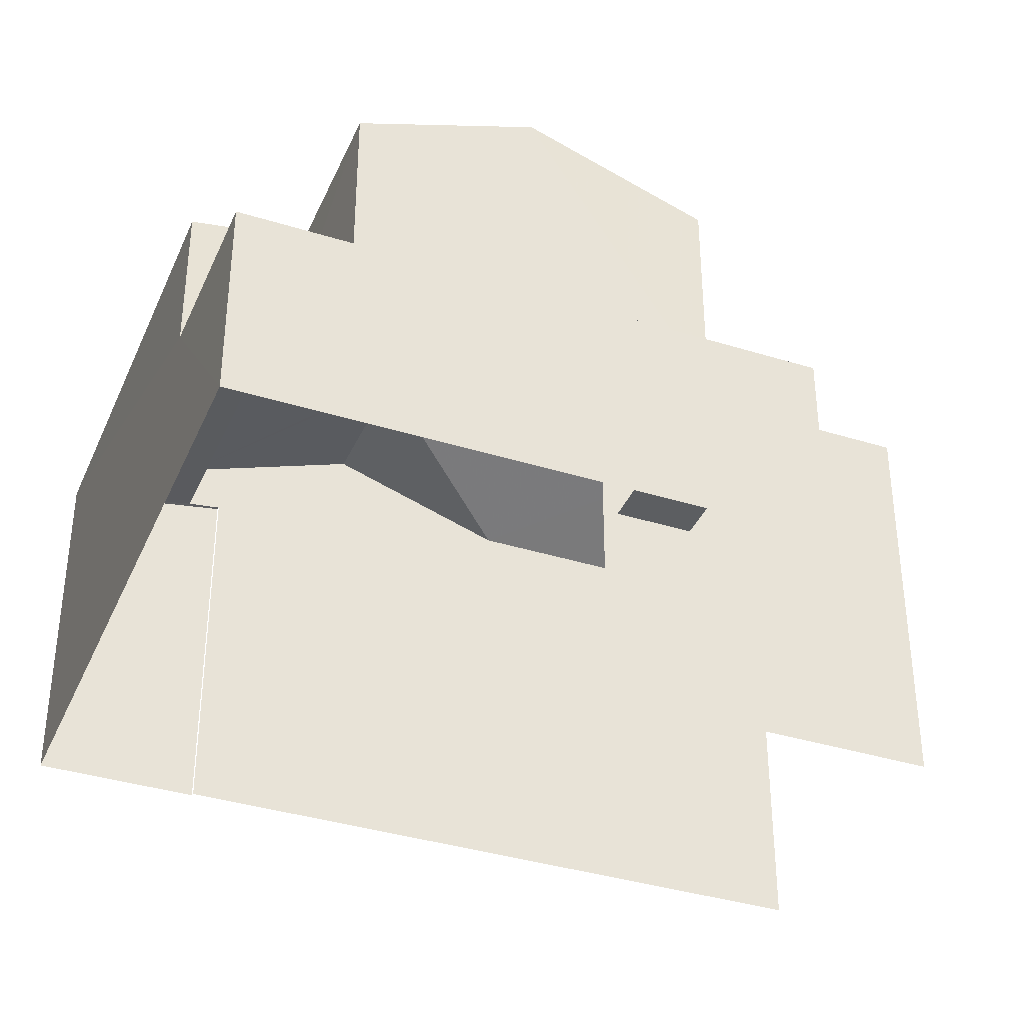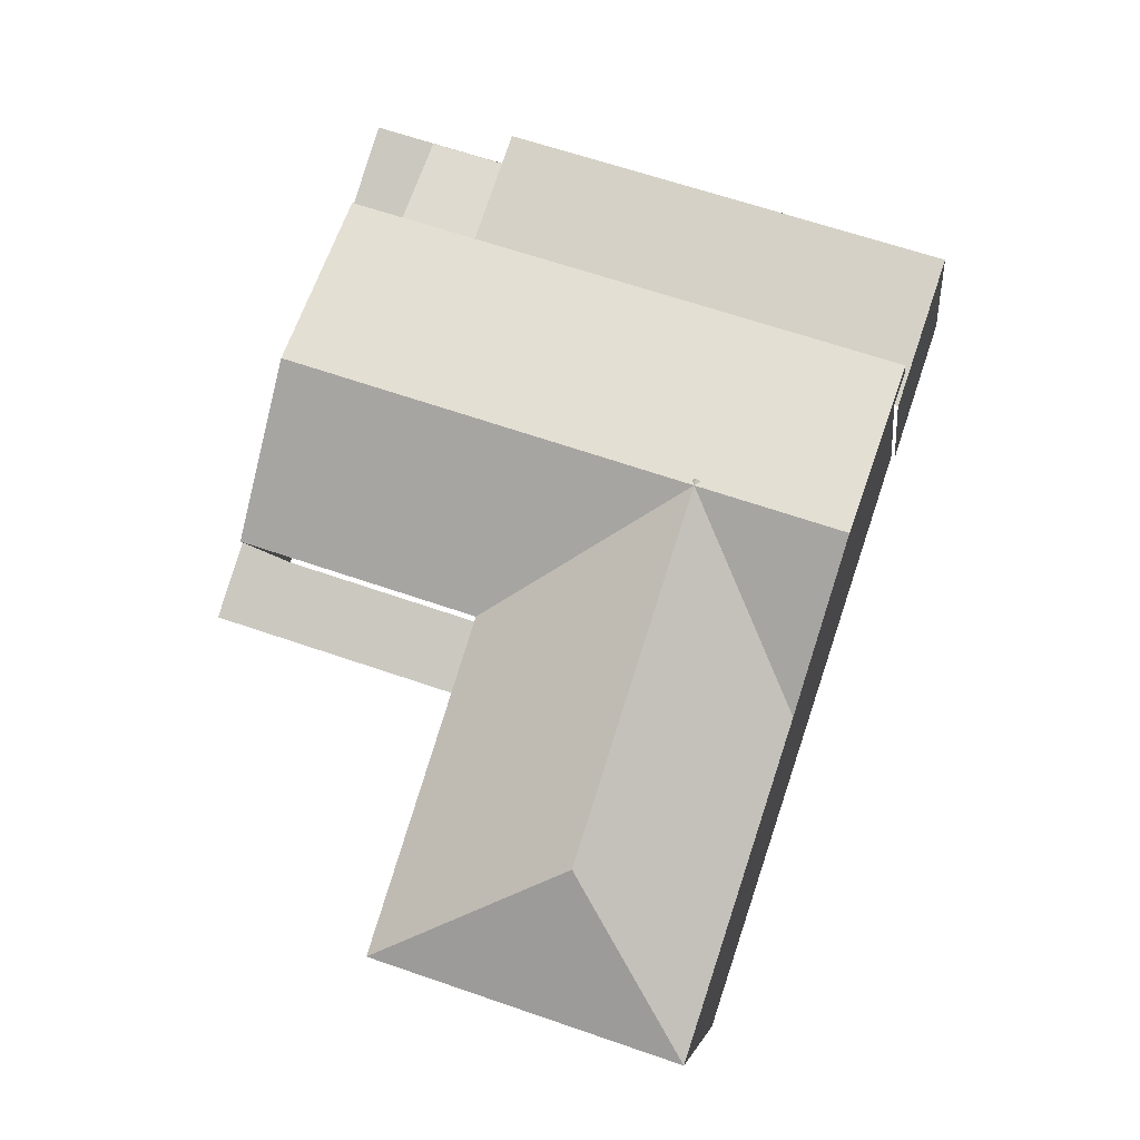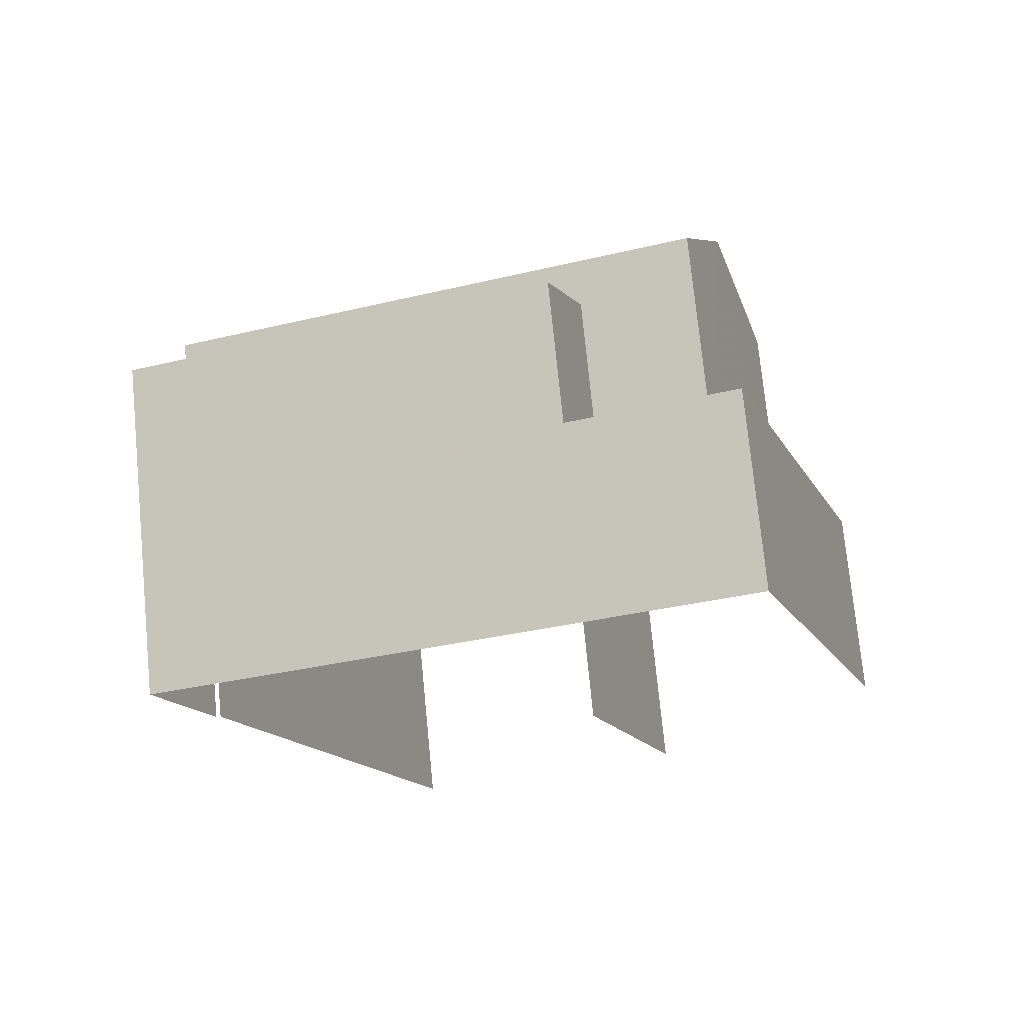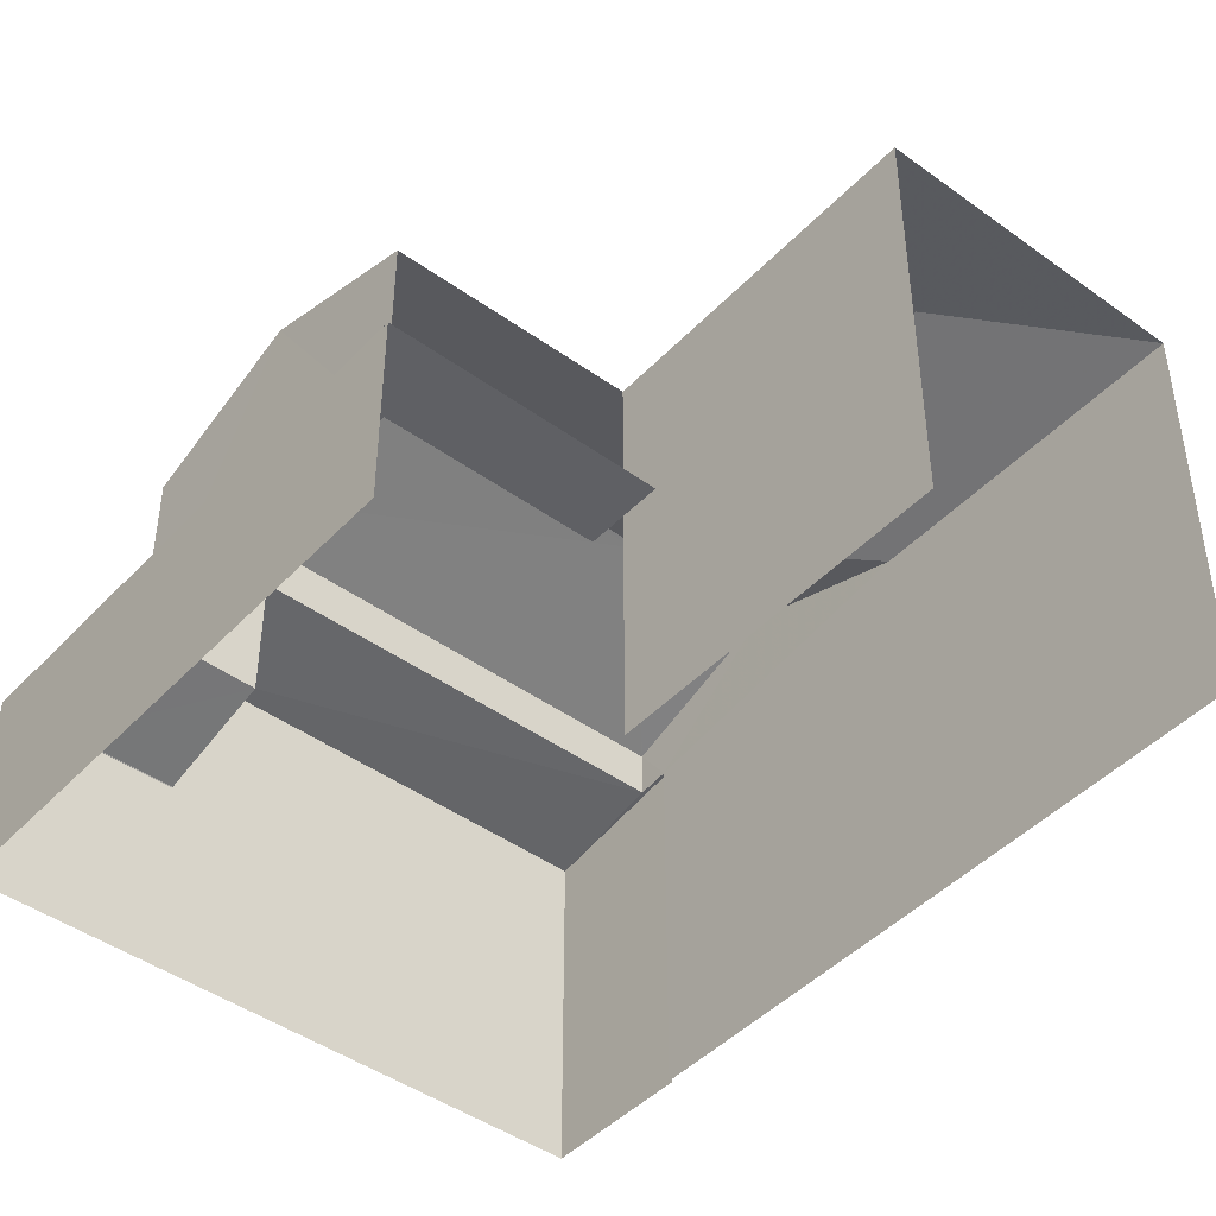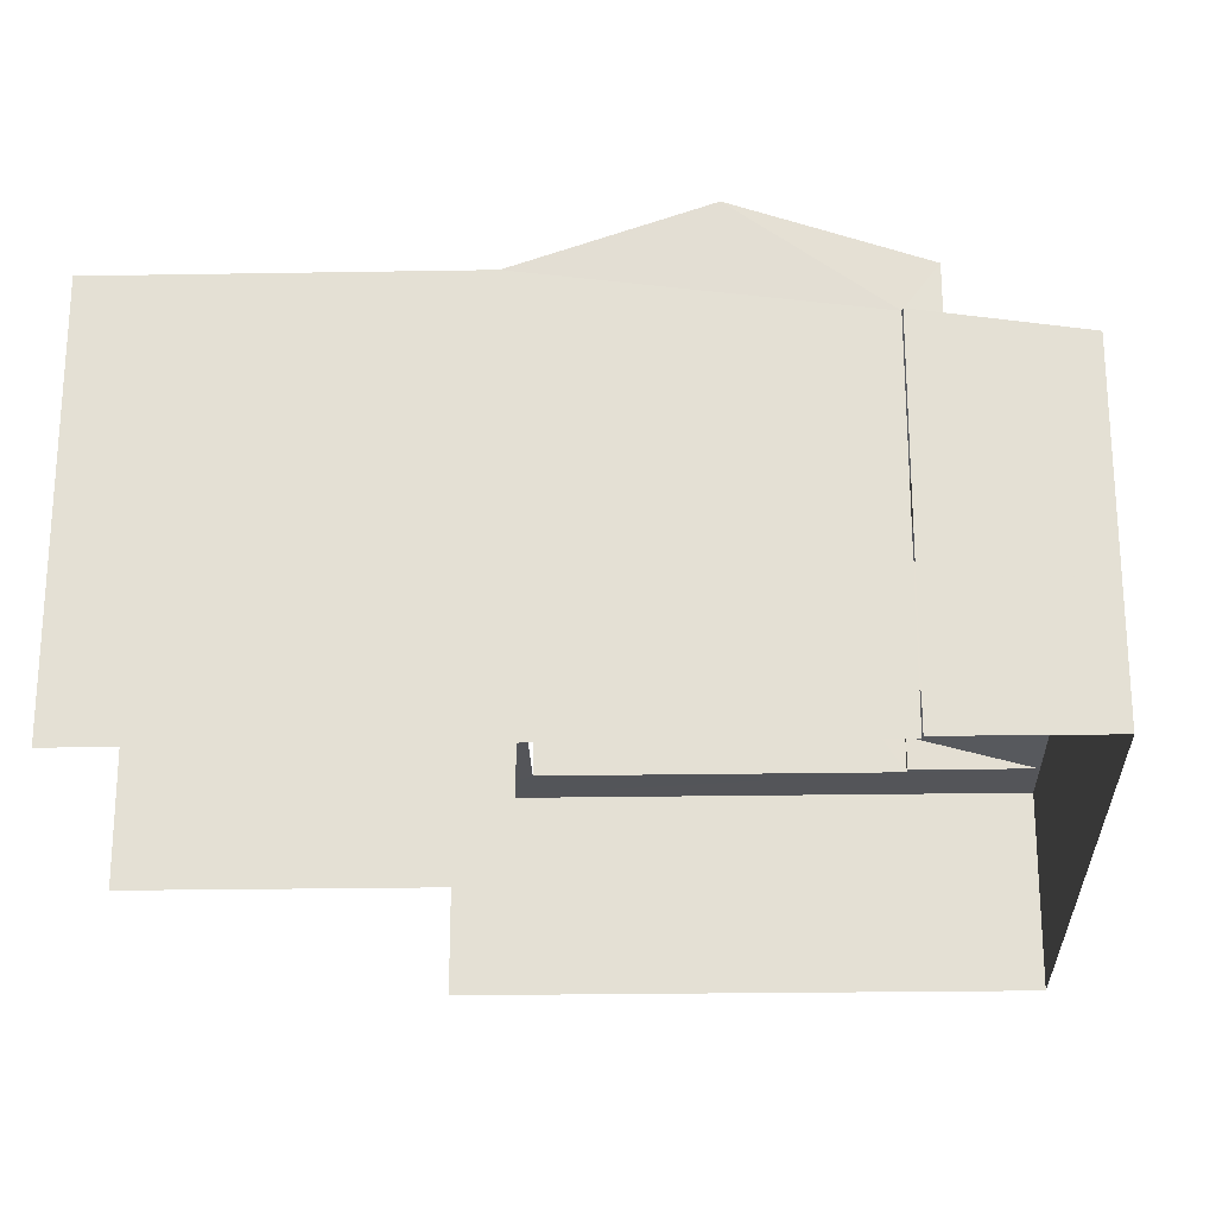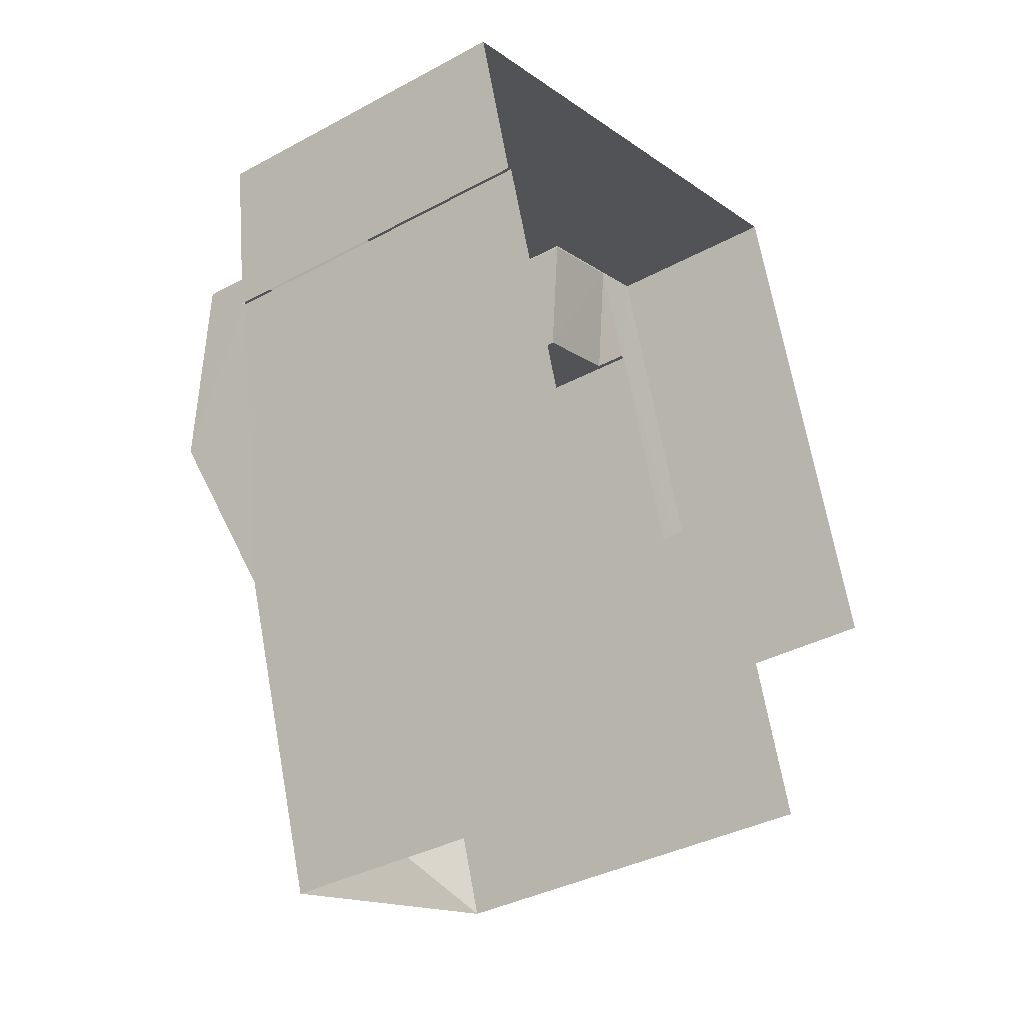
<metadata>
{"format":"obj","ext":"obj","renderer":"f3d","projection":"perspective","resolution":1024,"background":"white","views":[{"elev":-37.4,"azim":-129.7,"up":"+Z"},{"elev":-5.3,"azim":6.9,"up":"+Y"},{"elev":74.2,"azim":174.4,"up":"+Y"},{"elev":-44.9,"azim":-57.8,"up":"+Z"},{"elev":-24.7,"azim":73.7,"up":"+Z"},{"elev":-36.2,"azim":125.3,"up":"+Y"}]}
</metadata>
<code>
v -2.229e+05 -1.27e+05 18.72
v -2.229e+05 -1.27e+05 18.72
v -2.229e+05 -1.27e+05 18.72
v -2.229e+05 -1.27e+05 18.72
v -2.229e+05 -1.27e+05 18.72
v -2.229e+05 -1.27e+05 18.72
v -2.23e+05 -1.27e+05 18.72
v -2.229e+05 -1.27e+05 18.72
v -2.229e+05 -1.27e+05 18.72
v -2.229e+05 -1.27e+05 18.72
v -2.23e+05 -1.27e+05 26.23
v -2.23e+05 -1.27e+05 25.26
v -2.229e+05 -1.27e+05 25.26
v -2.229e+05 -1.27e+05 26.23
v -2.229e+05 -1.27e+05 26.2
v -2.229e+05 -1.27e+05 26.23
v -2.229e+05 -1.27e+05 24.2
v -2.229e+05 -1.27e+05 24.5
v -2.229e+05 -1.27e+05 24.2
v -2.229e+05 -1.27e+05 24.57
v -2.229e+05 -1.27e+05 24.5
v -2.229e+05 -1.27e+05 24.57
v -2.229e+05 -1.27e+05 21.87
v -2.229e+05 -1.27e+05 21.87
v -2.229e+05 -1.27e+05 21.87
v -2.23e+05 -1.27e+05 21.87
v -2.229e+05 -1.27e+05 21.87
v -2.229e+05 -1.27e+05 21.87
v -2.23e+05 -1.27e+05 21.87
v -2.229e+05 -1.27e+05 21.87
v -2.229e+05 -1.27e+05 21.87
v -2.229e+05 -1.27e+05 21.87
v -2.229e+05 -1.27e+05 26.2
v -2.229e+05 -1.27e+05 26.23
v -2.229e+05 -1.27e+05 25.26
v -2.229e+05 -1.27e+05 26.23
v -2.229e+05 -1.27e+05 25.26
v -2.229e+05 -1.27e+05 22.42
v -2.229e+05 -1.27e+05 22.42
v -2.229e+05 -1.27e+05 25.26
v -2.229e+05 -1.27e+05 25.26
v -2.229e+05 -1.27e+05 25.26
f 1 2 3
f 4 5 6
f 6 3 2
f 7 8 9
f 10 8 7
f 6 10 4
f 2 8 10
f 2 10 6
f 15 33 34
f 8 2 31
f 2 13 31
f 31 12 29
f 31 13 12
f 31 30 9
f 8 31 9
f 40 1 3
f 37 40 3
f 30 7 9
f 30 26 7
f 6 5 20
f 22 6 20
f 11 12 13
f 14 11 13
f 15 14 16
f 17 18 19
f 19 18 20
f 17 21 18
f 20 18 22
f 23 24 25
f 23 26 27
f 25 24 28
f 29 30 31
f 29 26 30
f 24 27 32
f 27 26 29
f 24 23 27
f 35 36 37
f 35 14 36
f 14 34 33
f 24 38 39
f 28 24 39
f 36 40 37
f 16 14 35
f 33 41 11
f 42 41 33
f 16 42 15
f 11 14 33
f 15 42 33
f 14 15 34
f 36 13 40
f 36 14 13
f 24 32 38
f 23 10 7
f 26 23 7
f 40 2 1
f 40 13 2
f 19 5 4
f 19 20 5
f 41 27 11
f 27 29 11
f 29 12 11
f 21 17 39
f 17 25 28
f 39 17 28
f 32 27 38
f 27 41 38
f 21 42 18
f 21 41 42
f 39 38 21
f 38 41 21
f 35 37 3
f 6 35 3
f 16 35 22
f 42 16 22
f 18 42 22
f 6 22 35
f 17 19 25
f 19 4 25
f 25 10 23
f 25 4 10

</code>
